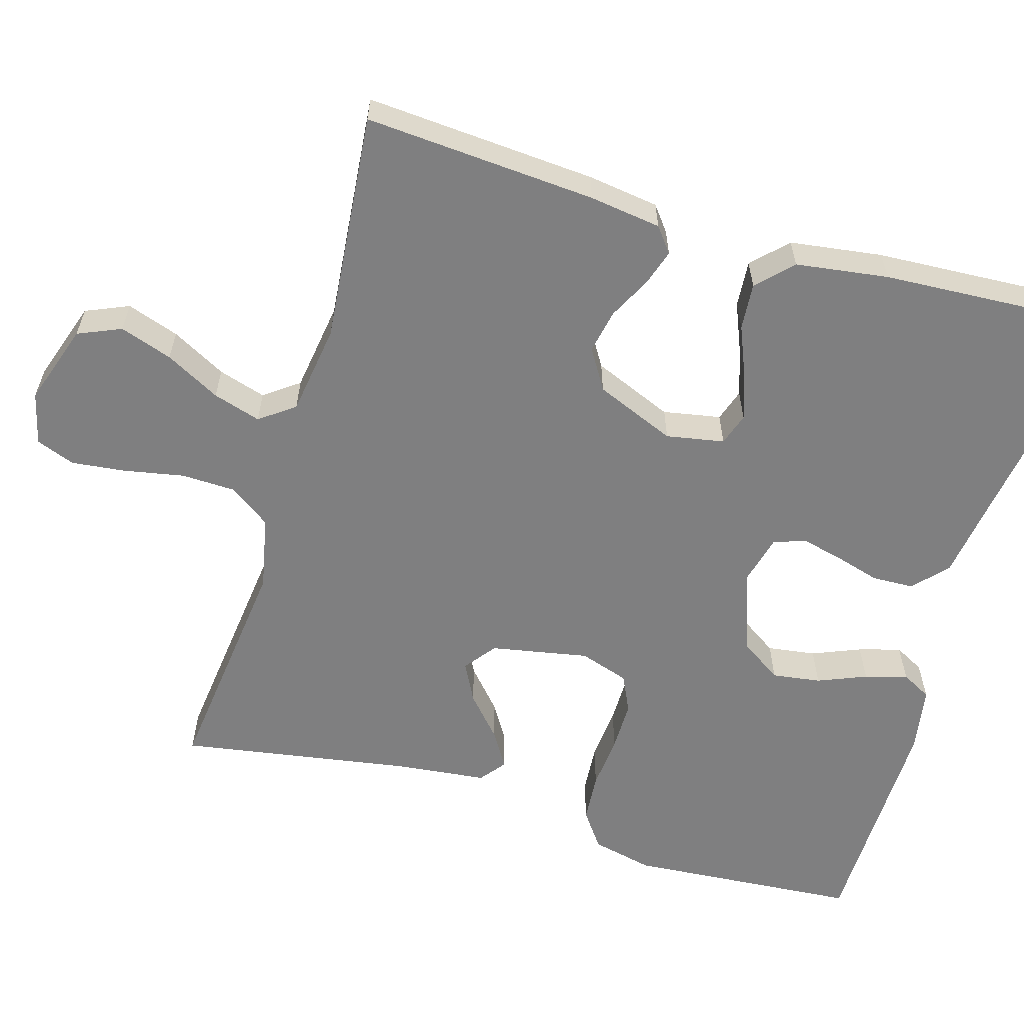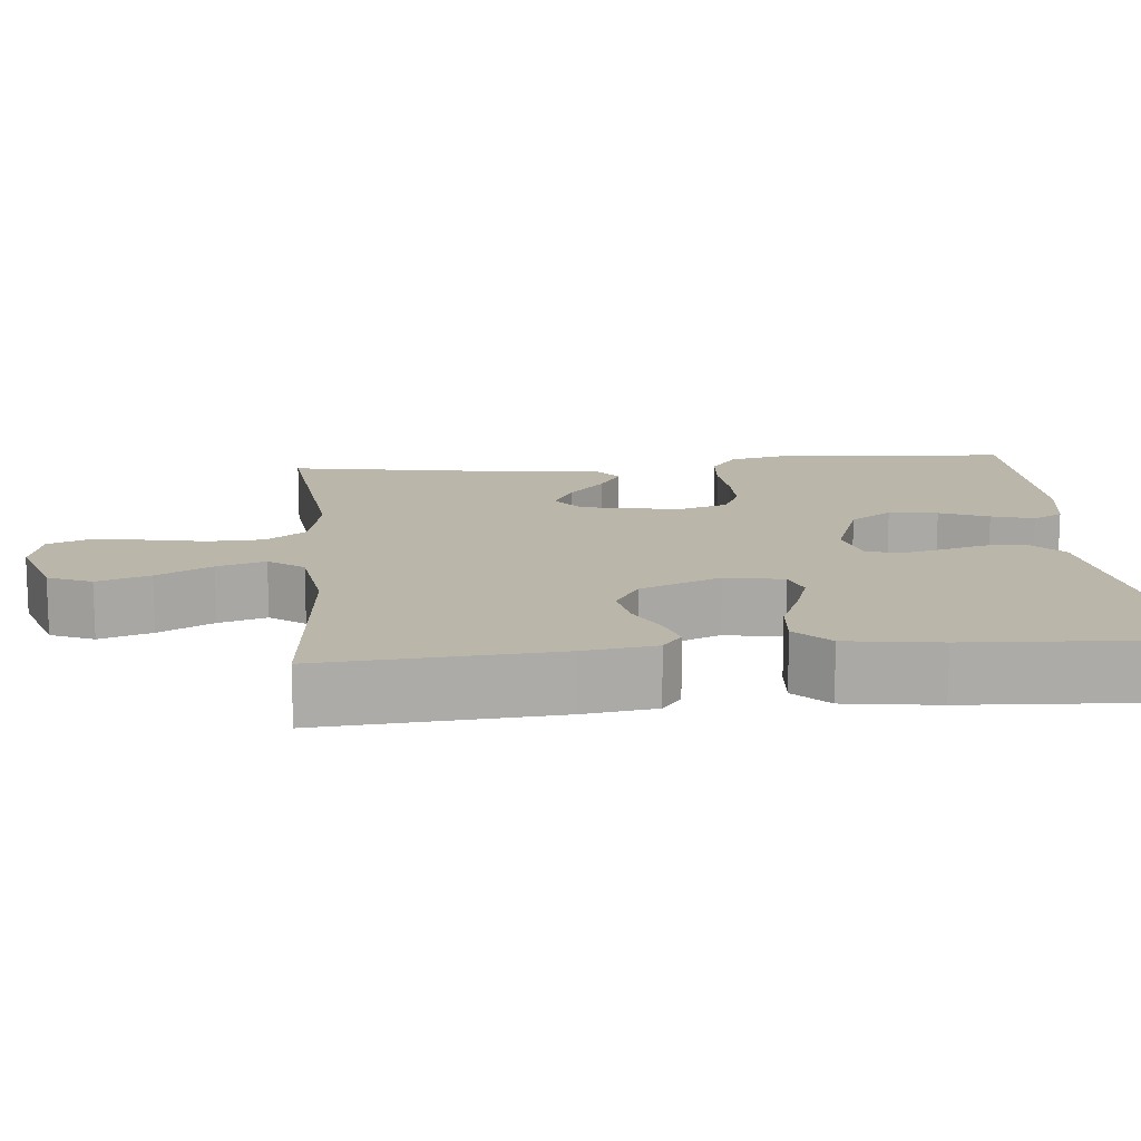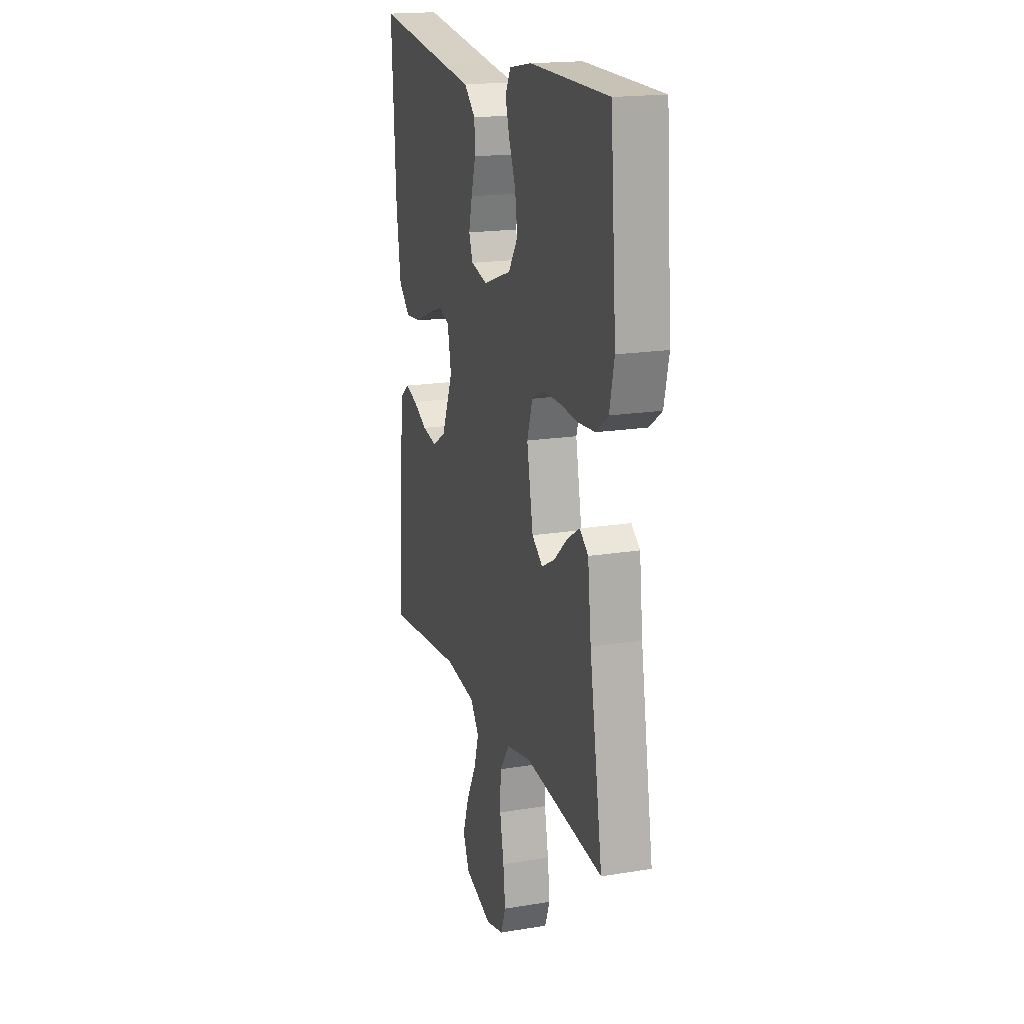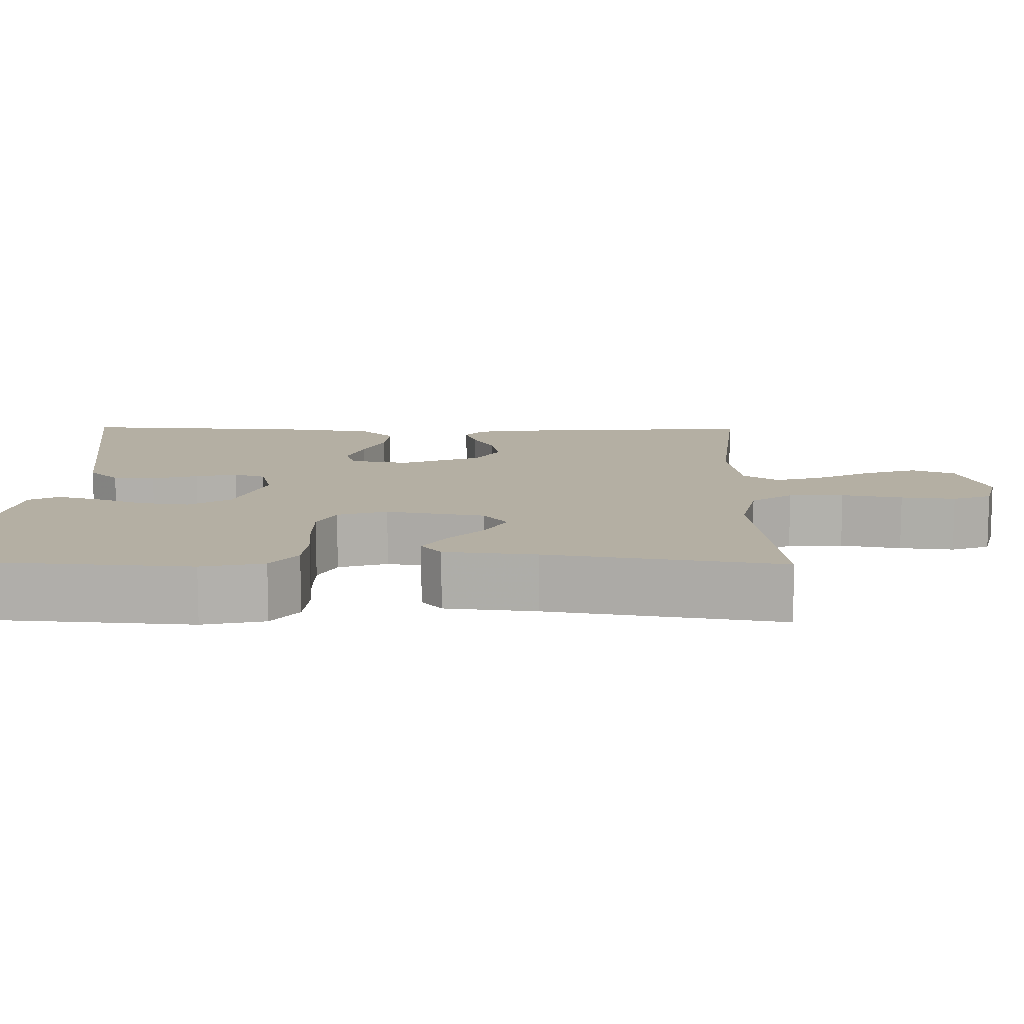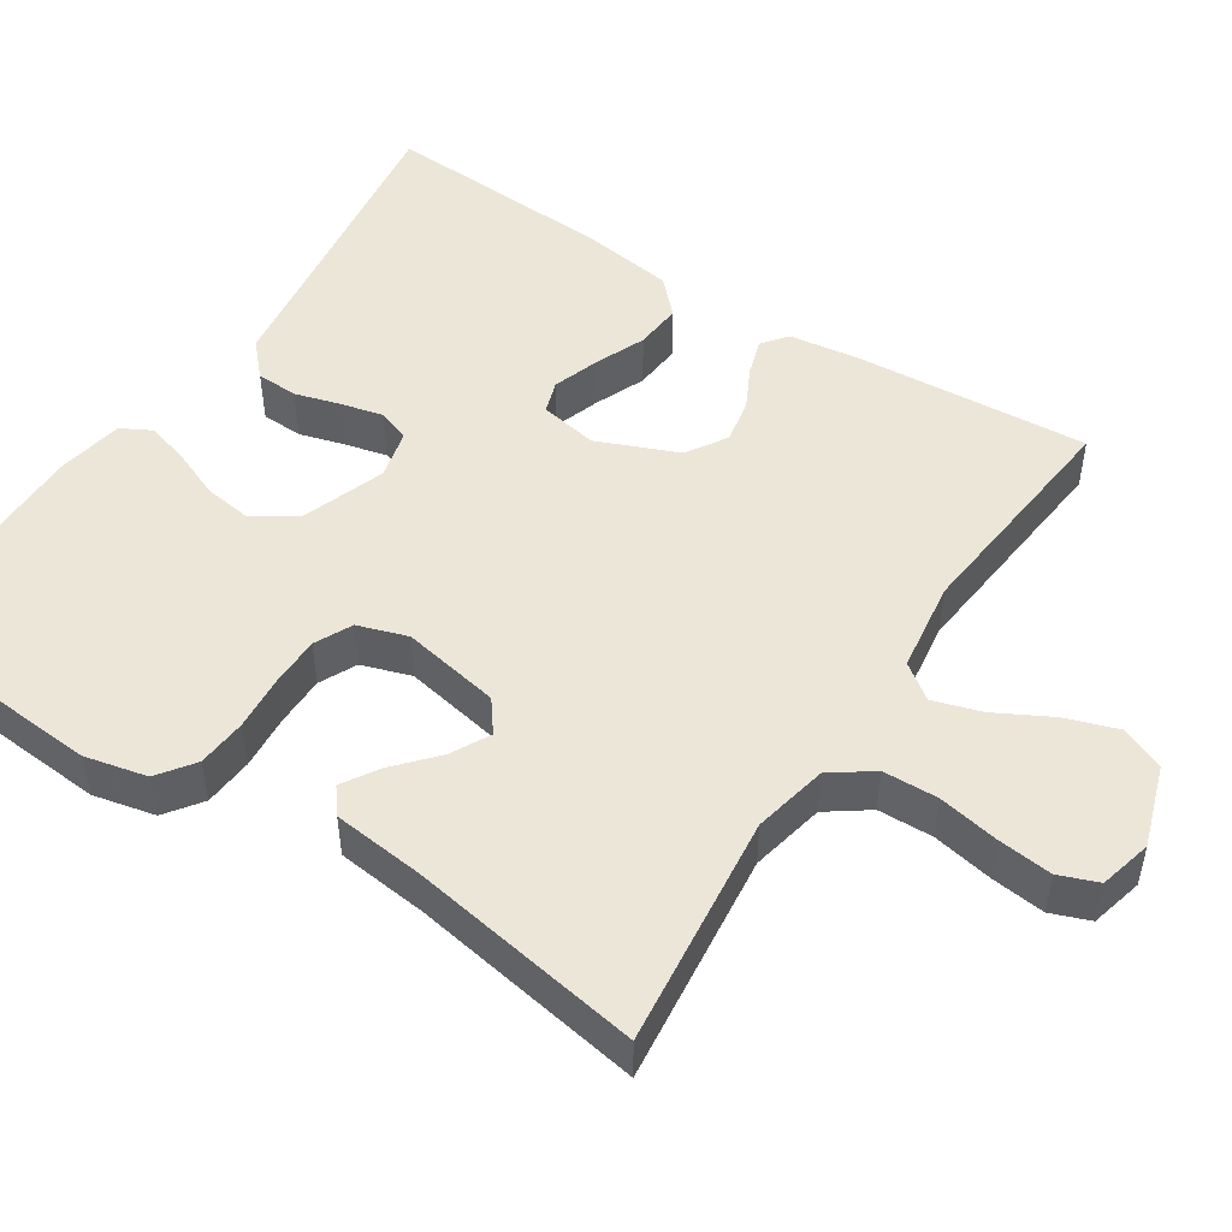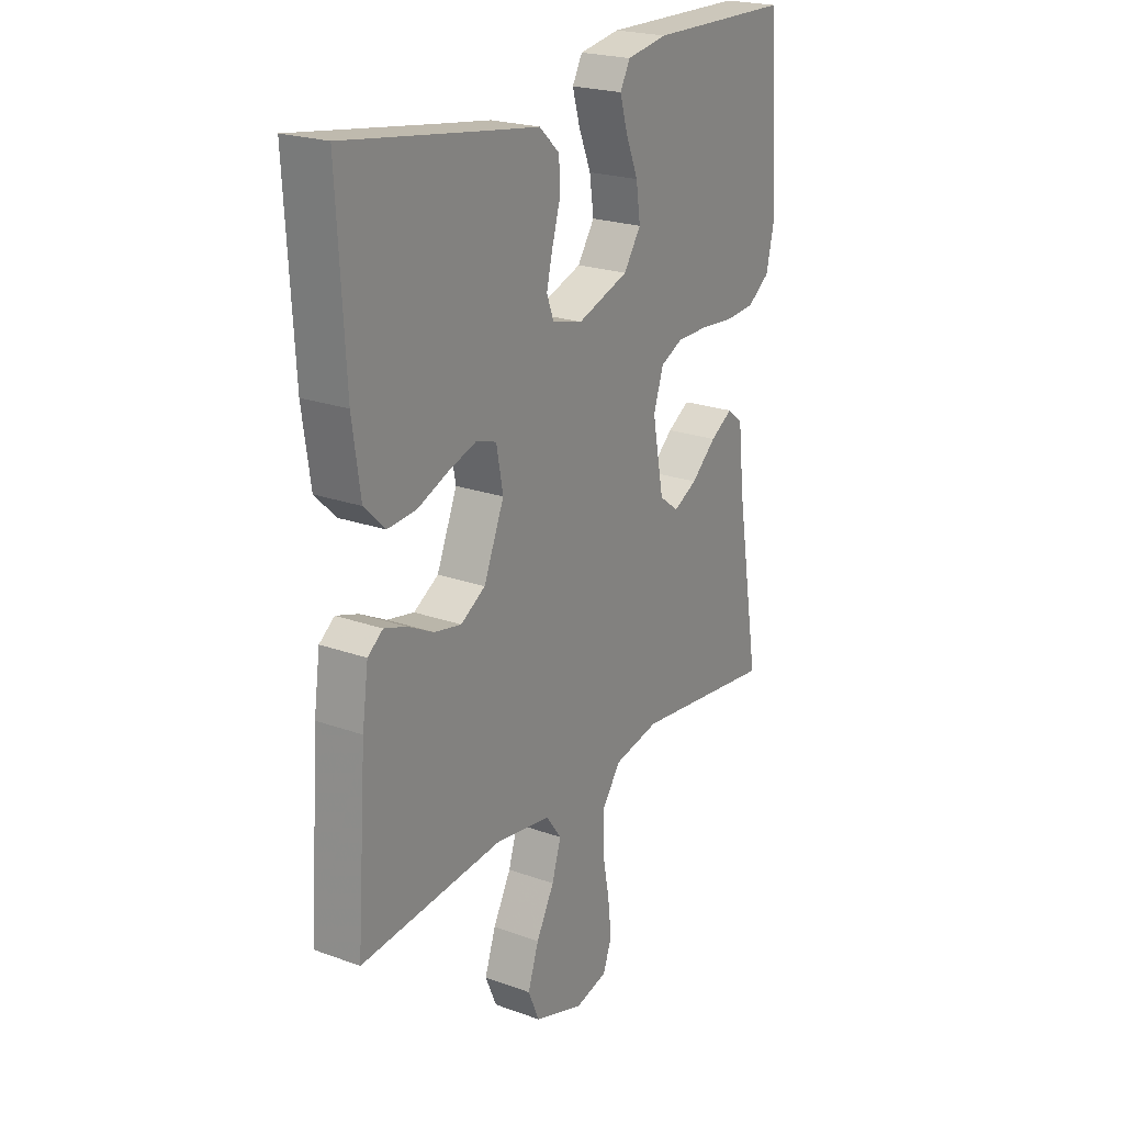
<metadata>
{"format":"obj","ext":"obj","renderer":"f3d","projection":"perspective","resolution":1024,"background":"white","views":[{"elev":-59.8,"azim":-106.5,"up":"+Y"},{"elev":14.0,"azim":-95.4,"up":"+Y"},{"elev":18.2,"azim":72.3,"up":"+Z"},{"elev":11.2,"azim":90.9,"up":"+Y"},{"elev":49.1,"azim":123.1,"up":"+Y"},{"elev":22.2,"azim":-57.9,"up":"+Z"}]}
</metadata>
<code>
v 0.5 0.07 -0.5
v 0.2 0.07 -0.466
v 0.104 0.07 -0.486
v 0.066 0.07 -0.539
v 0.064 0.07 -0.61
v 0.079 0.07 -0.688
v 0.087 0.07 -0.758
v 0.068 0.07 -0.808
v 0 0.07 -0.825
v -0.105 0.07 -0.79
v -0.129 0.07 -0.734
v -0.106 0.07 -0.666
v -0.068 0.07 -0.595
v -0.049 0.07 -0.533
v -0.082 0.07 -0.488
v -0.2 0.07 -0.471
v -0.5 0.07 -0.5
v -0.479 0.07 -0.2
v -0.466 0.07 -0.107
v -0.434 0.07 -0.082
v -0.387 0.07 -0.097
v -0.332 0.07 -0.125
v -0.275 0.07 -0.136
v -0.223 0.07 -0.104
v -0.18 0.07 0
v -0.194 0.07 0.075
v -0.236 0.07 0.089
v -0.296 0.07 0.069
v -0.361 0.07 0.042
v -0.422 0.07 0.037
v -0.466 0.07 0.08
v -0.483 0.07 0.2
v -0.5 0.07 0.5
v -0.2 0.07 0.456
v -0.094 0.07 0.441
v -0.051 0.07 0.401
v -0.049 0.07 0.347
v -0.066 0.07 0.288
v -0.079 0.07 0.234
v -0.064 0.07 0.193
v 0 0.07 0.177
v 0.108 0.07 0.215
v 0.144 0.07 0.269
v 0.135 0.07 0.332
v 0.109 0.07 0.395
v 0.093 0.07 0.45
v 0.114 0.07 0.489
v 0.2 0.07 0.504
v 0.5 0.07 0.5
v 0.523 0.07 0.2
v 0.505 0.07 0.12
v 0.458 0.07 0.086
v 0.394 0.07 0.081
v 0.323 0.07 0.087
v 0.258 0.07 0.087
v 0.21 0.07 0.064
v 0.189 0.07 0
v 0.213 0.07 -0.127
v 0.254 0.07 -0.158
v 0.304 0.07 -0.132
v 0.357 0.07 -0.085
v 0.404 0.07 -0.056
v 0.437 0.07 -0.082
v 0.45 0.07 -0.2
v 0.5 0 -0.5
v 0.2 0 -0.466
v 0.104 0 -0.486
v 0.066 0 -0.539
v 0.064 0 -0.61
v 0.079 0 -0.688
v 0.087 0 -0.758
v 0.068 0 -0.808
v 0 0 -0.825
v -0.105 0 -0.79
v -0.129 0 -0.734
v -0.106 0 -0.666
v -0.068 0 -0.595
v -0.049 0 -0.533
v -0.082 0 -0.488
v -0.2 0 -0.471
v -0.5 0 -0.5
v -0.479 0 -0.2
v -0.466 0 -0.107
v -0.434 0 -0.082
v -0.387 0 -0.097
v -0.332 0 -0.125
v -0.275 0 -0.136
v -0.223 0 -0.104
v -0.18 0 0
v -0.194 0 0.075
v -0.236 0 0.089
v -0.296 0 0.069
v -0.361 0 0.042
v -0.422 0 0.037
v -0.466 0 0.08
v -0.483 0 0.2
v -0.5 0 0.5
v -0.2 0 0.456
v -0.094 0 0.441
v -0.051 0 0.401
v -0.049 0 0.347
v -0.066 0 0.288
v -0.079 0 0.234
v -0.064 0 0.193
v 0 0 0.177
v 0.108 0 0.215
v 0.144 0 0.269
v 0.135 0 0.332
v 0.109 0 0.395
v 0.093 0 0.45
v 0.114 0 0.489
v 0.2 0 0.504
v 0.5 0 0.5
v 0.523 0 0.2
v 0.505 0 0.12
v 0.458 0 0.086
v 0.394 0 0.081
v 0.323 0 0.087
v 0.258 0 0.087
v 0.21 0 0.064
v 0.189 0 0
v 0.213 0 -0.127
v 0.254 0 -0.158
v 0.304 0 -0.132
v 0.357 0 -0.085
v 0.404 0 -0.056
v 0.437 0 -0.082
v 0.45 0 -0.2
f 61 62 63 64
f 60 61 64 1
f 59 60 1 2
f 58 59 2 3
f 57 58 3 4
f 51 52 53 54
f 51 54 55
f 50 51 55
f 49 50 55
f 48 49 55 56
f 44 45 46 47
f 43 44 47 48
f 35 36 37 38
f 34 35 38 39
f 33 34 39 40
f 31 32 33 40
f 28 29 30 31
f 27 28 31 40
f 19 20 21 22
f 19 22 23
f 16 17 18 19
f 15 16 19 23
f 14 15 23 24
f 10 11 12 13
f 10 13 14
f 9 10 14
f 8 9 14
f 5 6 7 8
f 5 8 14 24
f 43 48 56 57
f 42 43 57 4
f 41 42 4
f 26 27 40 41
f 25 26 41 4
f 4 5 24 25
f 128 127 126 125
f 65 128 125 124
f 66 65 124 123
f 67 66 123 122
f 68 67 122 121
f 118 117 116 115
f 119 118 115
f 119 115 114
f 119 114 113
f 120 119 113 112
f 111 110 109 108
f 112 111 108 107
f 102 101 100 99
f 103 102 99 98
f 104 103 98 97
f 104 97 96 95
f 95 94 93 92
f 104 95 92 91
f 86 85 84 83
f 87 86 83
f 83 82 81 80
f 87 83 80 79
f 88 87 79 78
f 77 76 75 74
f 78 77 74
f 78 74 73
f 78 73 72
f 72 71 70 69
f 88 78 72 69
f 121 120 112 107
f 68 121 107 106
f 68 106 105
f 105 104 91 90
f 68 105 90 89
f 89 88 69 68
f 1 65 66 2
f 2 66 67 3
f 3 67 68 4
f 4 68 69 5
f 5 69 70 6
f 6 70 71 7
f 7 71 72 8
f 8 72 73 9
f 9 73 74 10
f 10 74 75 11
f 11 75 76 12
f 12 76 77 13
f 13 77 78 14
f 14 78 79 15
f 15 79 80 16
f 16 80 81 17
f 17 81 82 18
f 18 82 83 19
f 19 83 84 20
f 20 84 85 21
f 21 85 86 22
f 22 86 87 23
f 23 87 88 24
f 24 88 89 25
f 25 89 90 26
f 26 90 91 27
f 27 91 92 28
f 28 92 93 29
f 29 93 94 30
f 30 94 95 31
f 31 95 96 32
f 32 96 97 33
f 33 97 98 34
f 34 98 99 35
f 35 99 100 36
f 36 100 101 37
f 37 101 102 38
f 38 102 103 39
f 39 103 104 40
f 40 104 105 41
f 41 105 106 42
f 42 106 107 43
f 43 107 108 44
f 44 108 109 45
f 45 109 110 46
f 46 110 111 47
f 47 111 112 48
f 48 112 113 49
f 49 113 114 50
f 50 114 115 51
f 51 115 116 52
f 52 116 117 53
f 53 117 118 54
f 54 118 119 55
f 55 119 120 56
f 56 120 121 57
f 57 121 122 58
f 58 122 123 59
f 59 123 124 60
f 60 124 125 61
f 61 125 126 62
f 62 126 127 63
f 63 127 128 64
f 64 128 65 1

</code>
